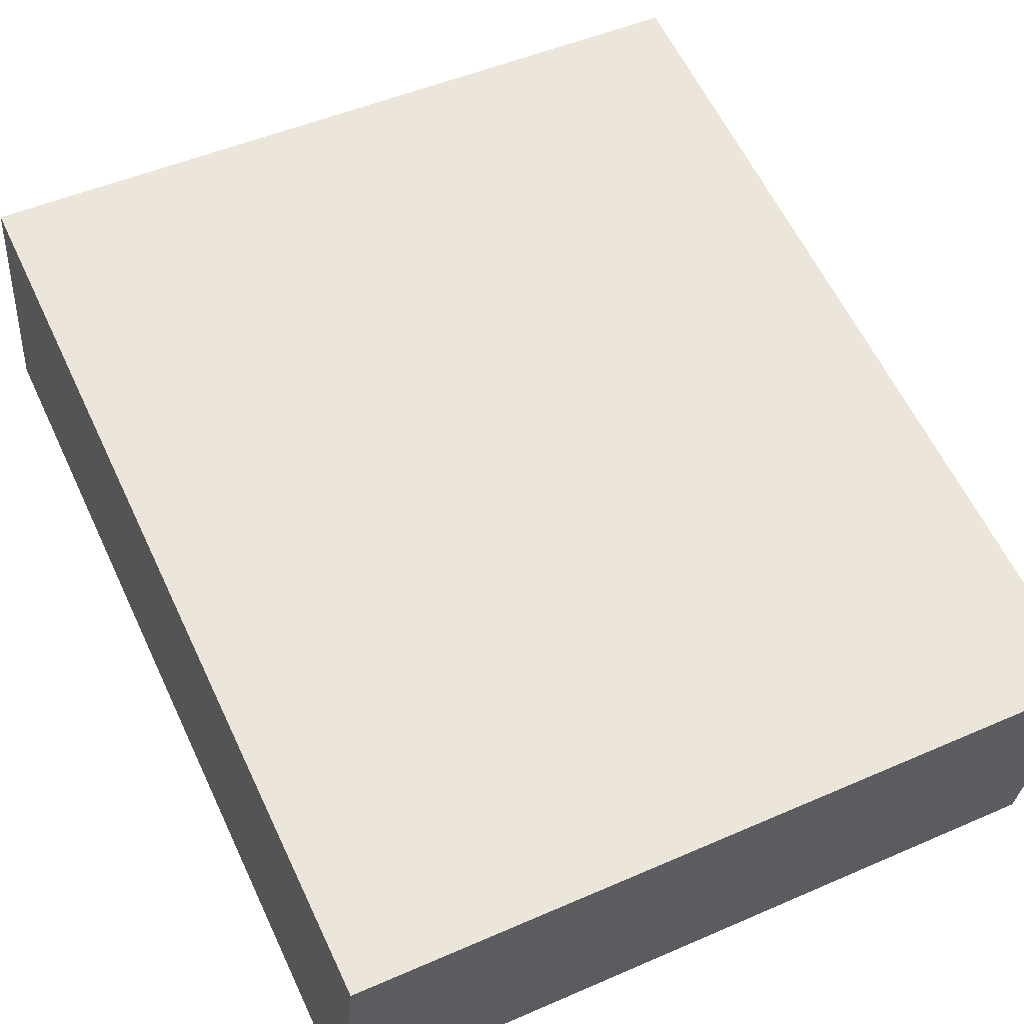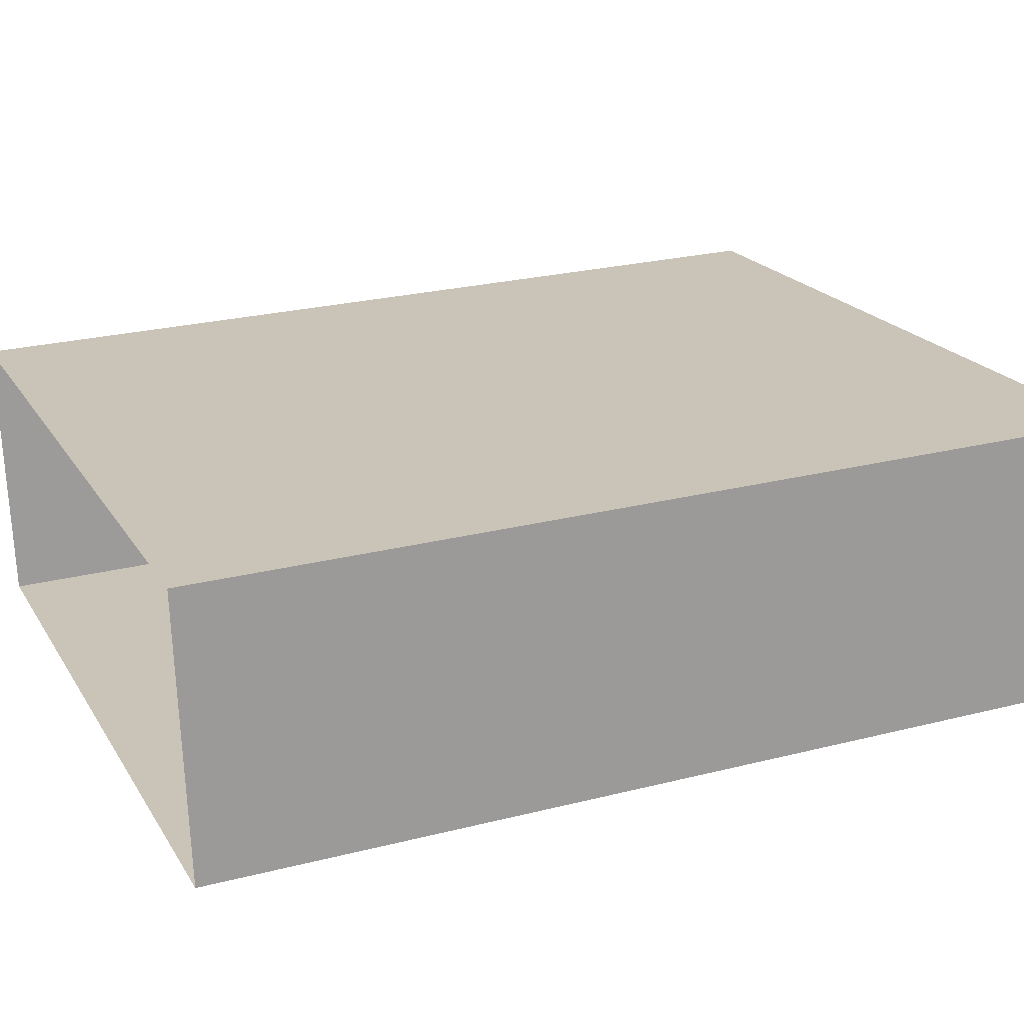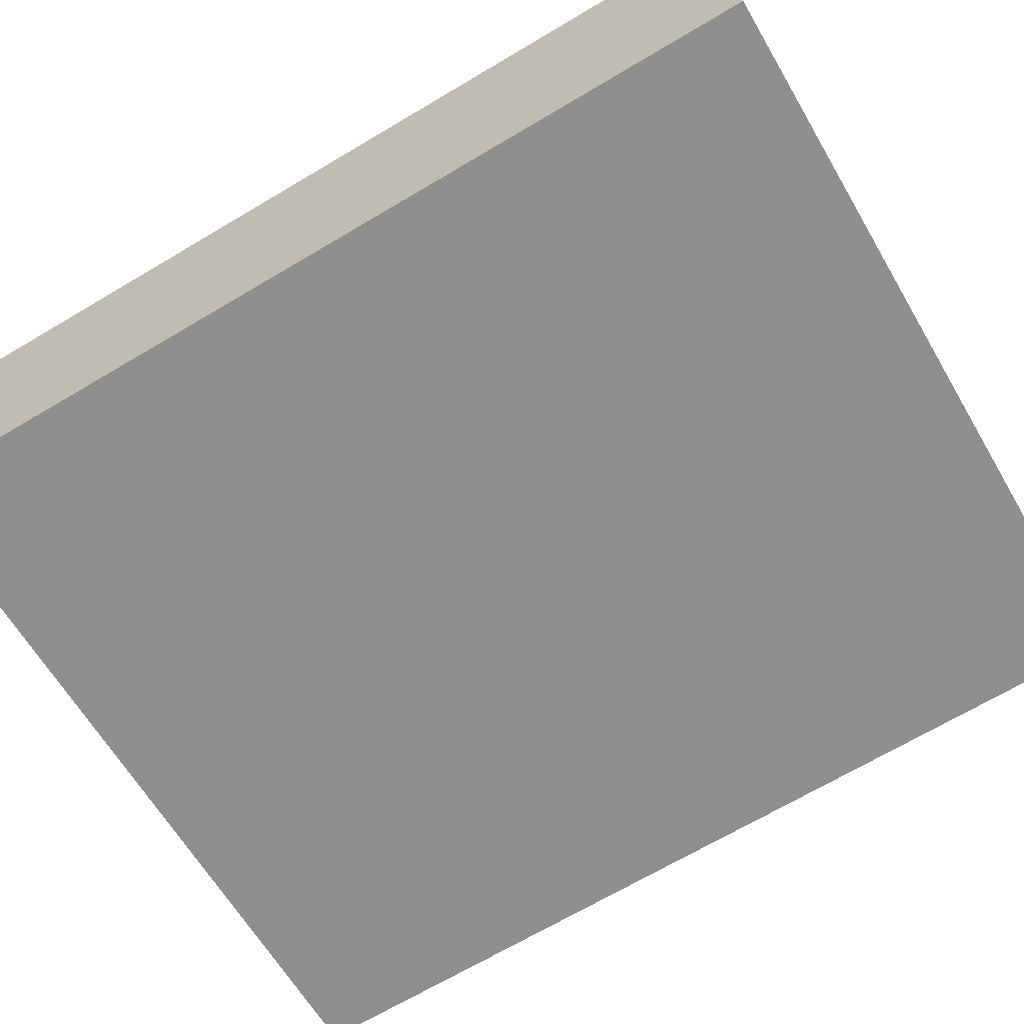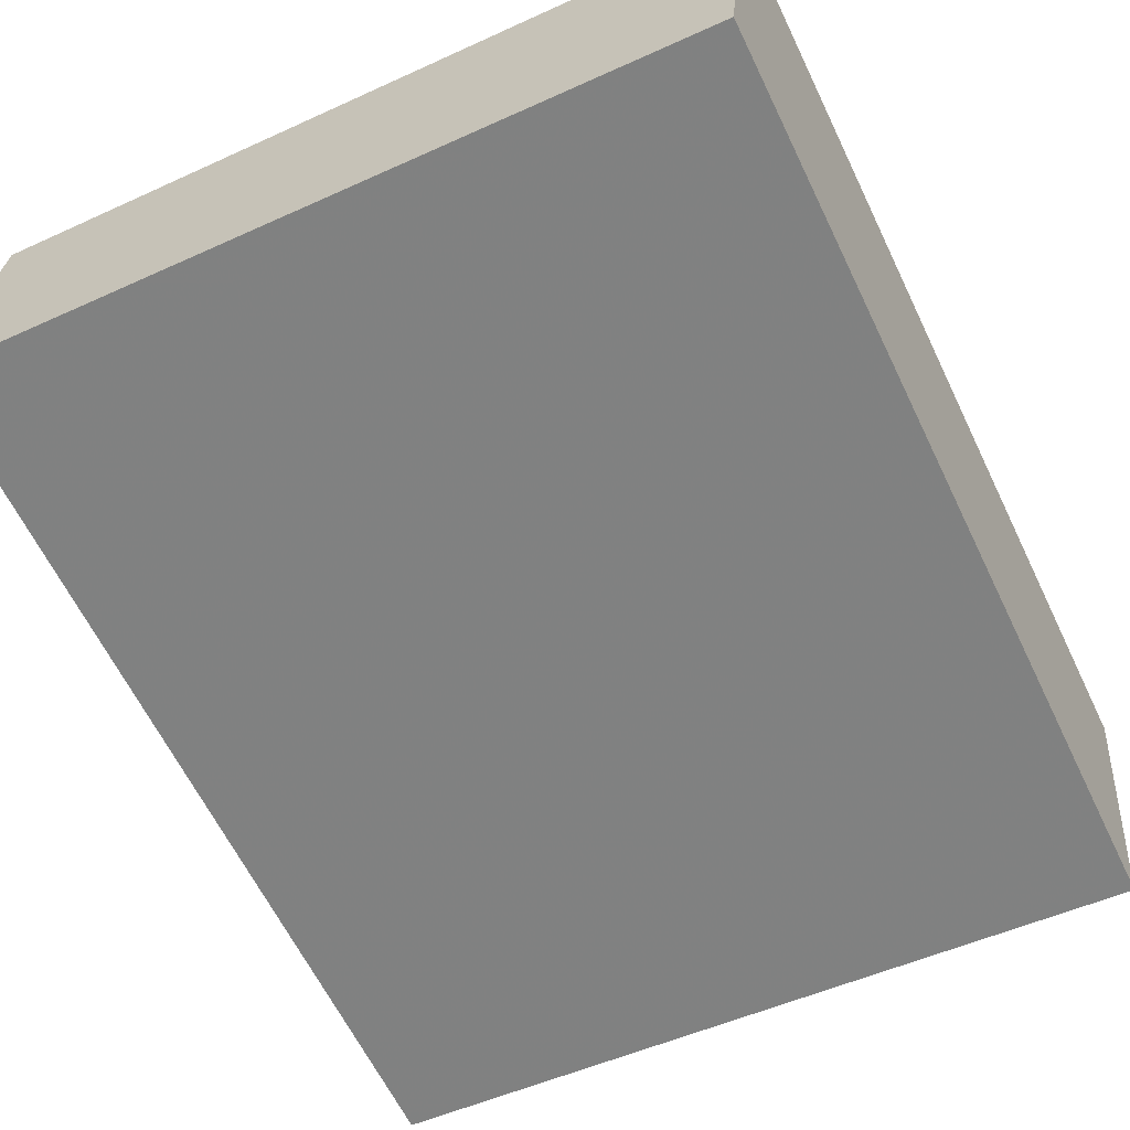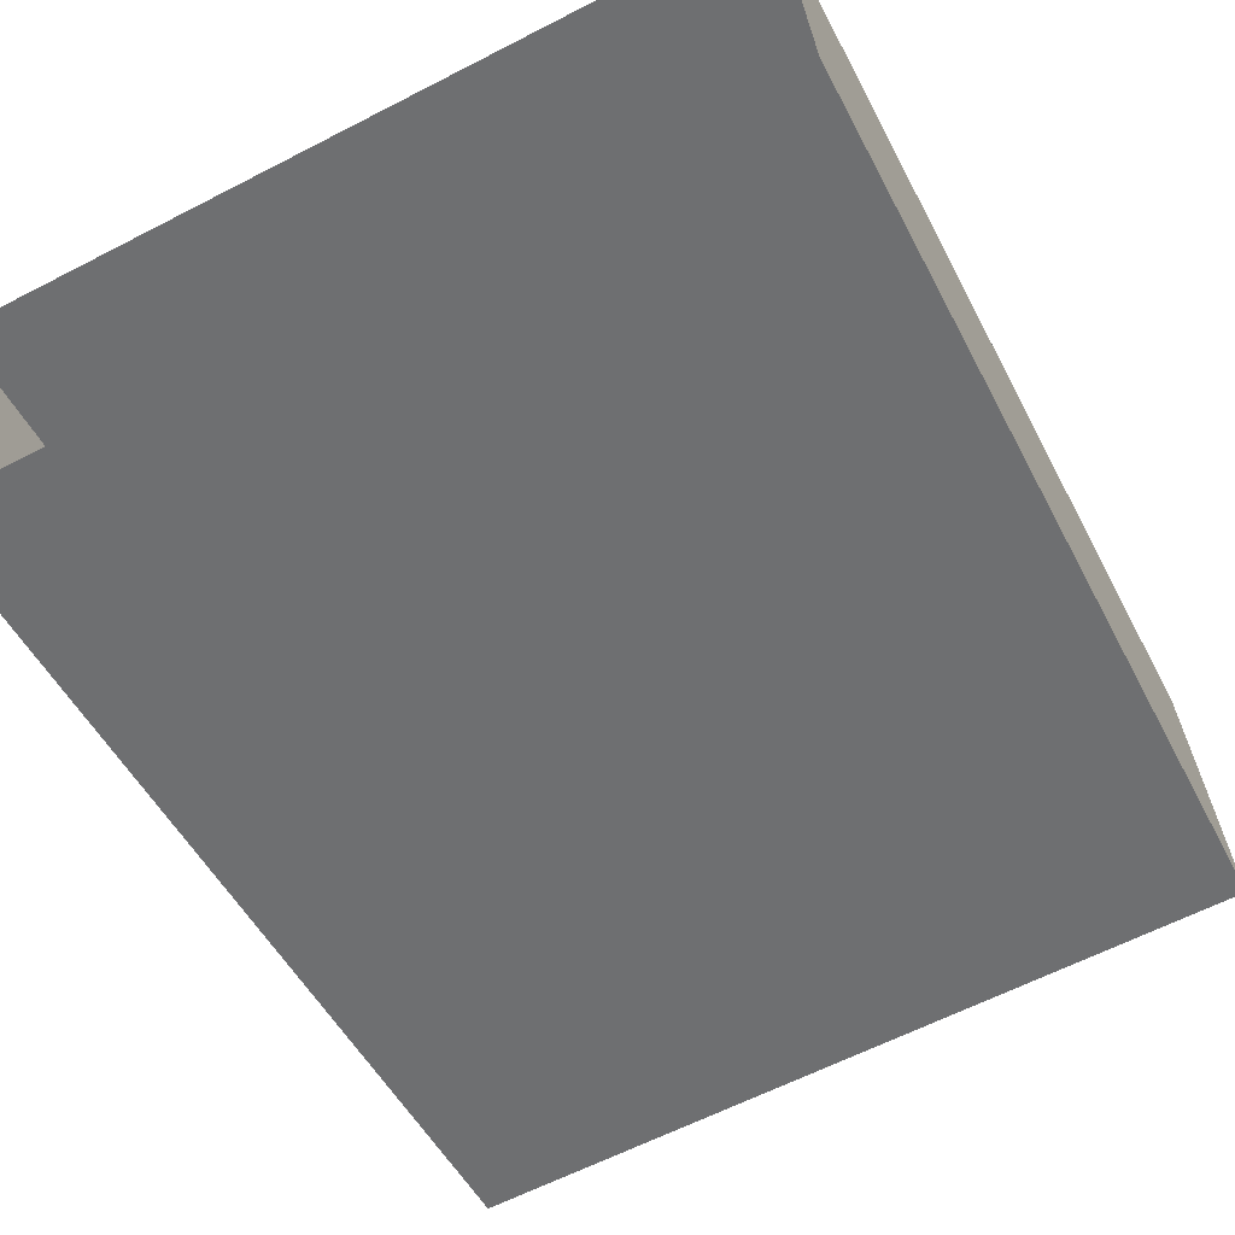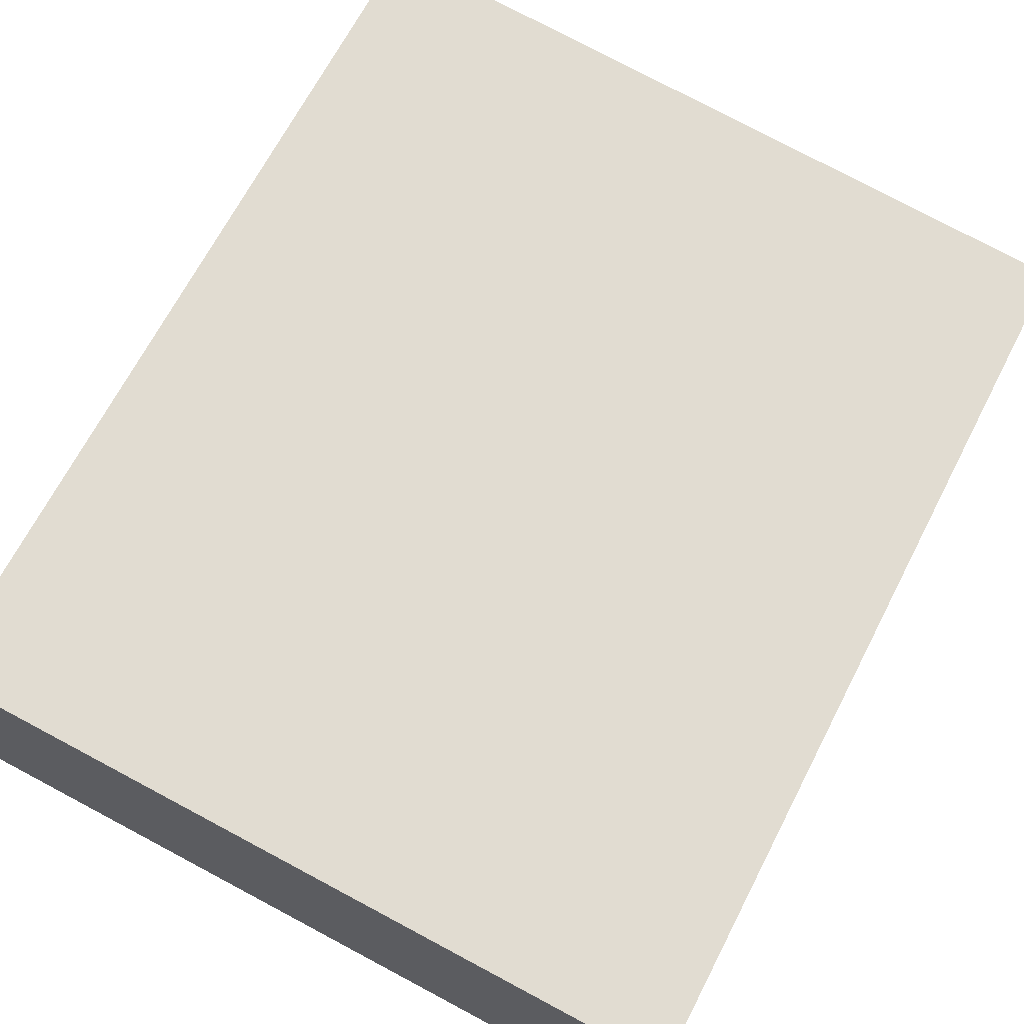
<metadata>
{"format":"obj","ext":"obj","renderer":"f3d","projection":"perspective","resolution":1024,"background":"white","views":[{"elev":60.9,"azim":-25.3,"up":"+Y"},{"elev":25.0,"azim":-112.5,"up":"+Y"},{"elev":-69.4,"azim":120.6,"up":"+Y"},{"elev":-63.1,"azim":25.8,"up":"+Y"},{"elev":-51.9,"azim":-152.9,"up":"+Y"},{"elev":67.7,"azim":27.4,"up":"+Y"}]}
</metadata>
<code>
v -2.233e+05 -1.276e+05 17.59
v -2.233e+05 -1.276e+05 17.59
v -2.233e+05 -1.276e+05 17.59
v -2.233e+05 -1.276e+05 17.59
v -2.233e+05 -1.276e+05 23.67
v -2.233e+05 -1.276e+05 23.67
v -2.233e+05 -1.276e+05 23.67
v -2.233e+05 -1.276e+05 23.67
f 1 2 3
f 1 4 2
f 5 6 7
f 5 8 6
f 7 1 3
f 7 6 1
f 8 2 4
f 8 5 2
f 6 4 1
f 6 8 4
f 7 3 2
f 5 7 2

</code>
